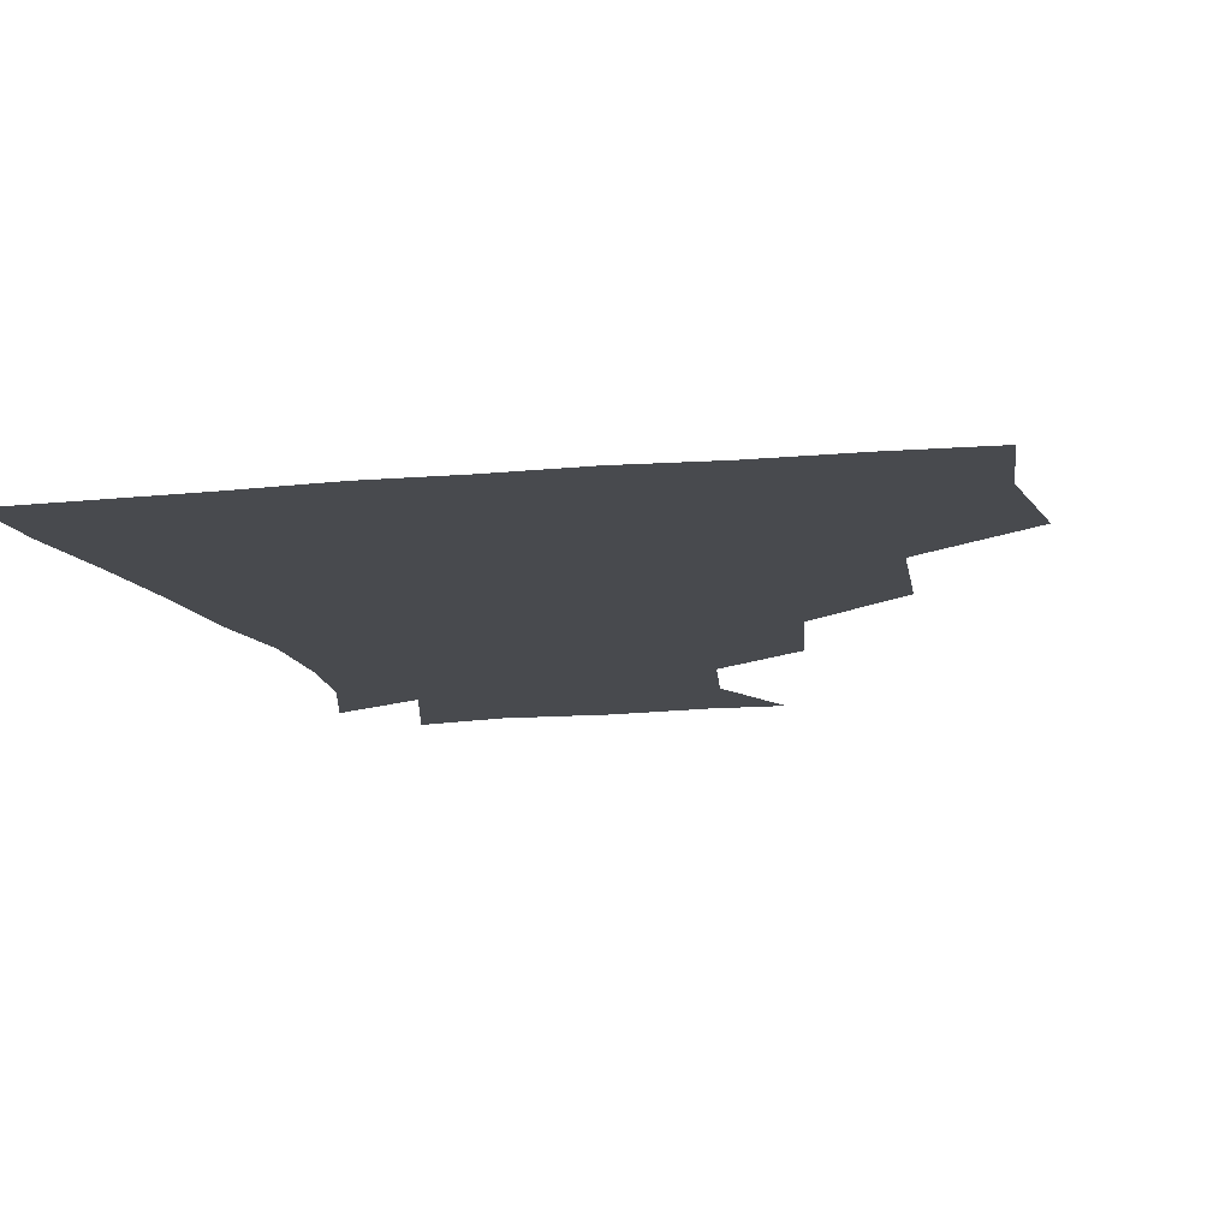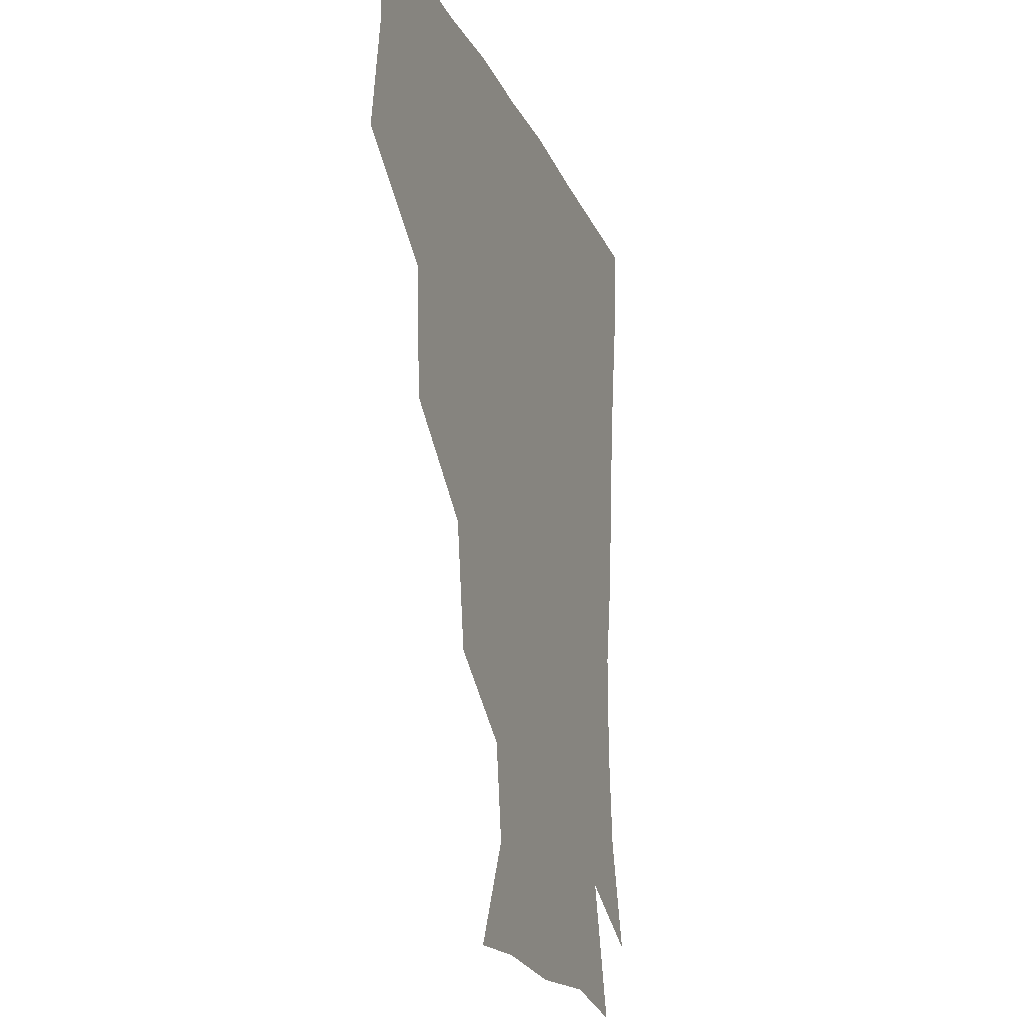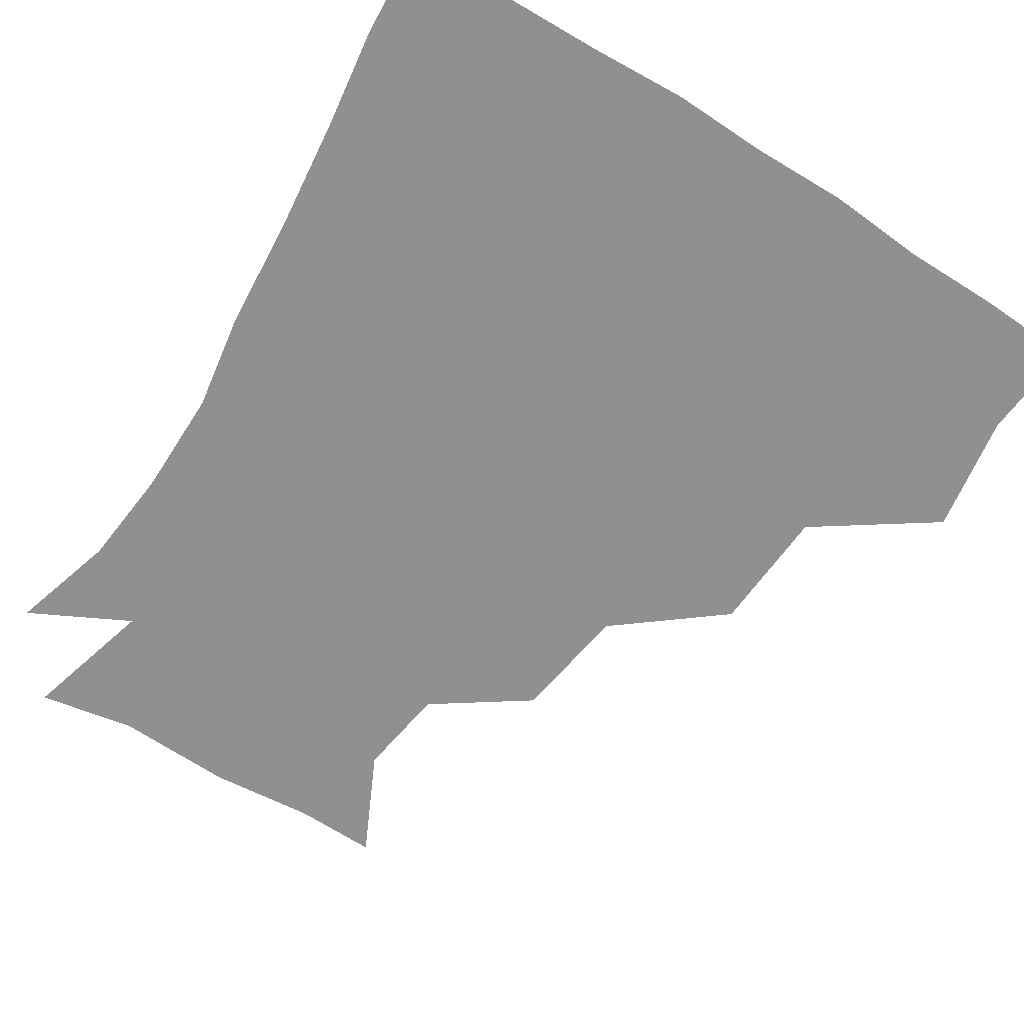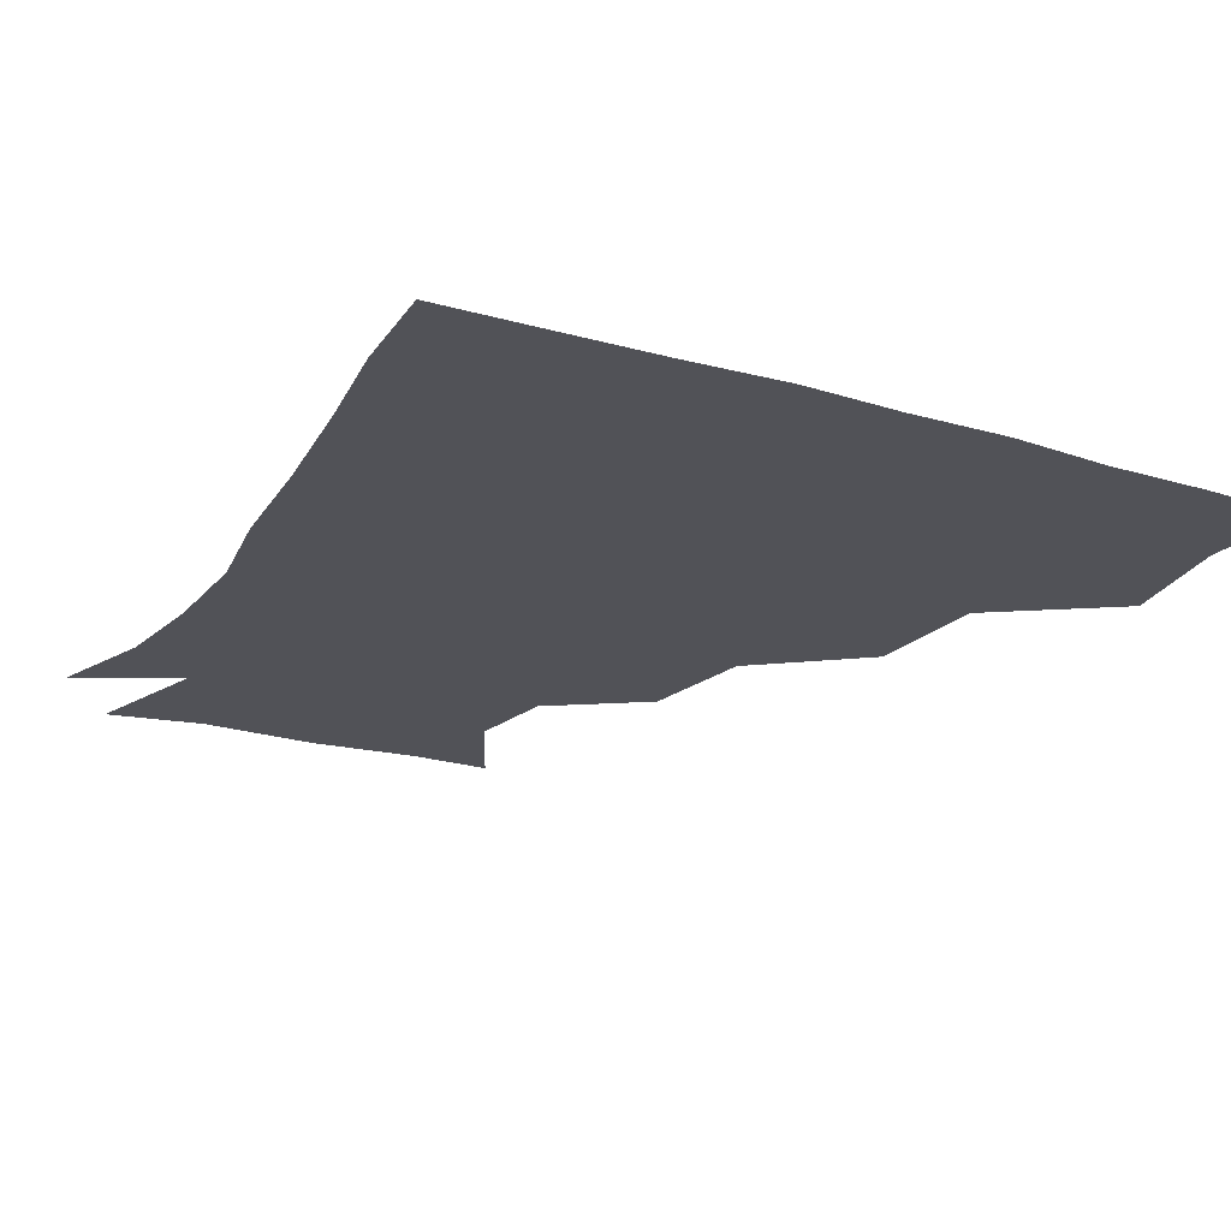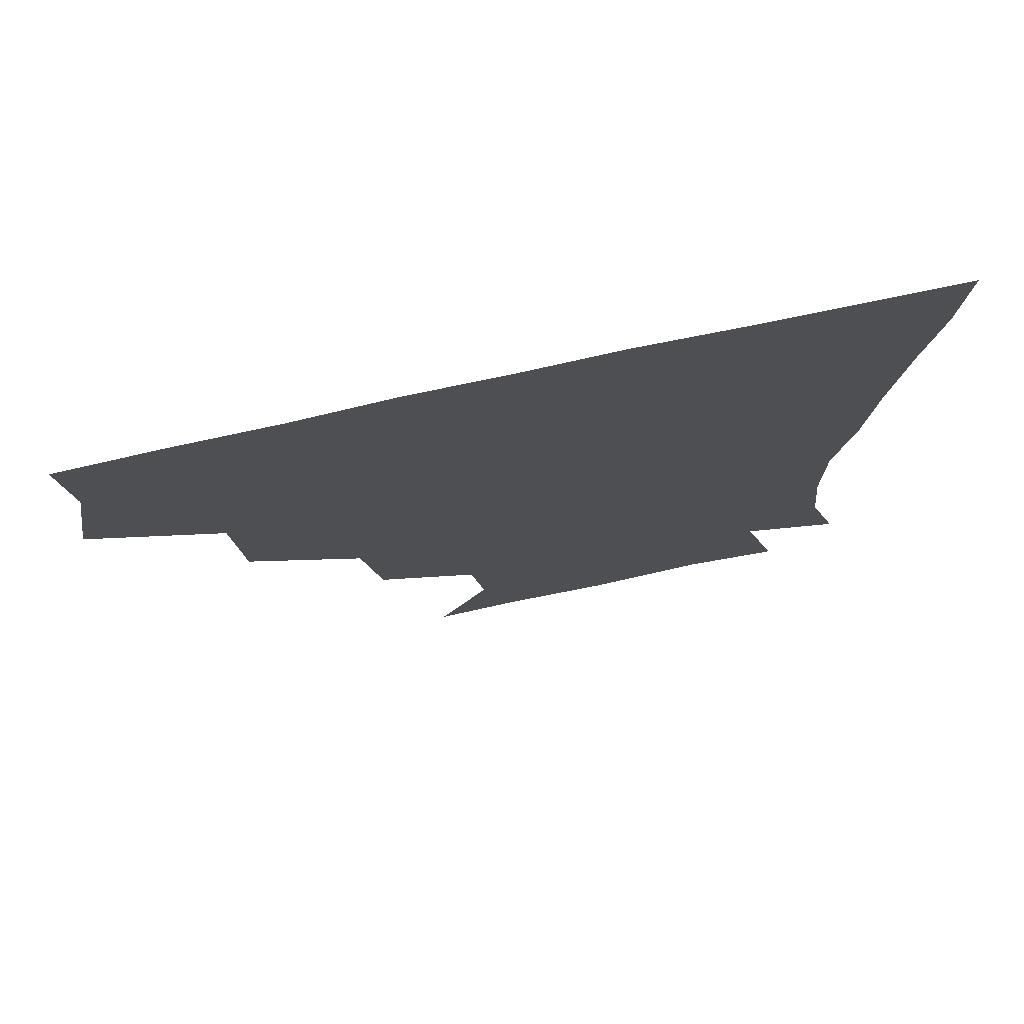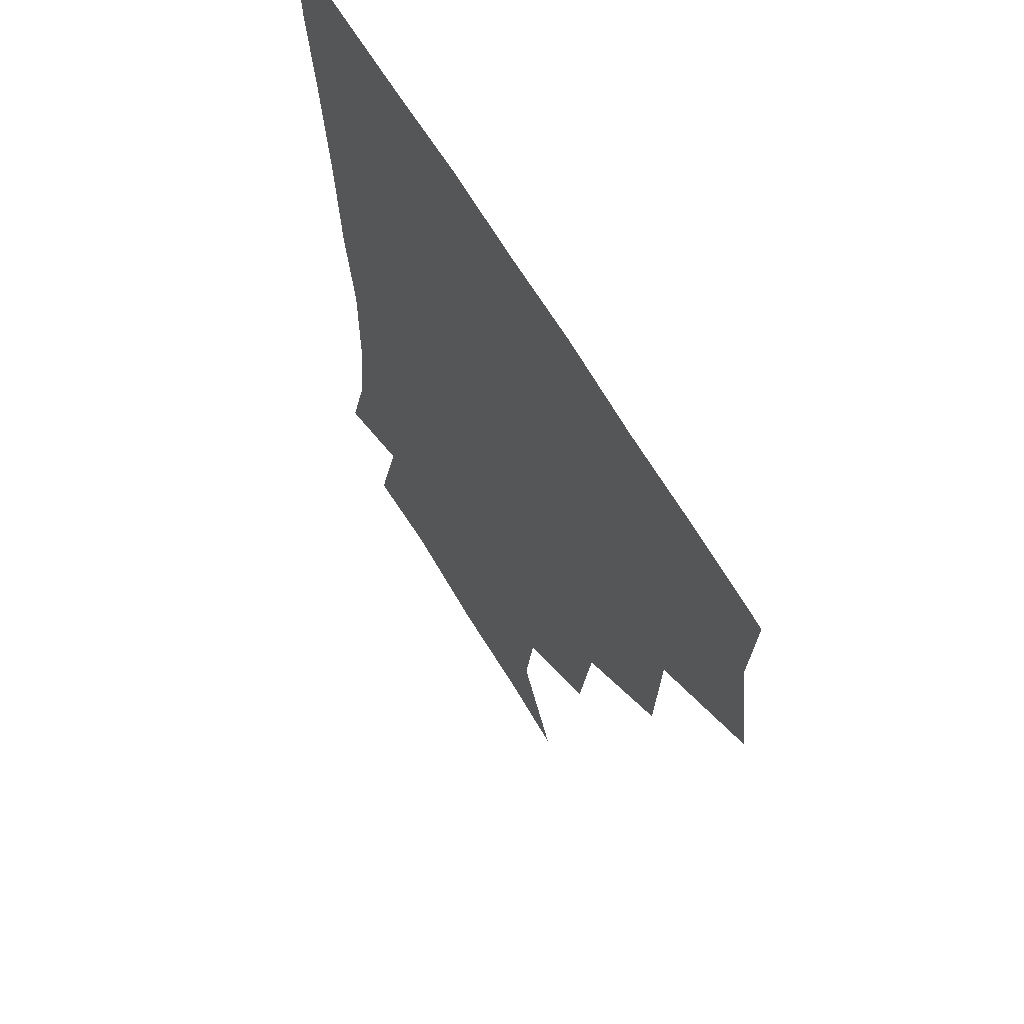
<metadata>
{"format":"obj","ext":"obj","renderer":"f3d","projection":"perspective","resolution":1024,"background":"white","views":[{"elev":-13.0,"azim":-167.6,"up":"+Z"},{"elev":-18.7,"azim":-71.5,"up":"+Y"},{"elev":-65.7,"azim":147.7,"up":"+Z"},{"elev":-21.5,"azim":152.0,"up":"+Z"},{"elev":76.0,"azim":-12.3,"up":"+Y"},{"elev":63.0,"azim":-120.0,"up":"+Y"}]}
</metadata>
<code>
v 448.7 353 0
v 454.6 389.6 0
v 452.1 419.8 0
v 488 288.5 0
v 485.7 327.5 0
v 485.4 363 0
v 483.7 391.3 0
v 481.9 421.2 0
v 526.1 225.6 0
v 520.7 262.4 0
v 515.9 299.3 0
v 515.1 334.9 0
v 514 363.3 0
v 512.8 391.7 0
v 511.8 421.2 0
v 544 145 0
v 559.5 176.9 0
v 555.5 205.3 0
v 550 242.8 0
v 546.3 273 0
v 545.1 306.6 0
v 543.5 334.8 0
v 543.6 363.7 0
v 542.6 391.6 0
v 541.2 423.4 0
v 569.2 145.6 0
v 580.3 181 0
v 577.4 212.9 0
v 574.4 246.8 0
v 573.6 278.9 0
v 573.3 308.8 0
v 573.1 336.2 0
v 572.7 363.4 0
v 572.5 391.2 0
v 570.5 422.7 0
v 601.3 142.5 0
v 603.6 186.1 0
v 602.2 218.9 0
v 600.7 250.1 0
v 600.5 280.4 0
v 601.2 308.3 0
v 601.7 336 0
v 602.6 364.2 0
v 601.9 391.7 0
v 599.2 423.6 0
v 637.1 143.9 0
v 628.5 186 0
v 625.8 219.4 0
v 625.5 249.3 0
v 626.7 277.9 0
v 628 308 0
v 629.7 337.2 0
v 631.1 364.3 0
v 632 391.5 0
v 629.6 421.8 0
v 666.4 138.3 0
v 655.1 179.7 0
v 648.4 215.7 0
v 648.9 243.9 0
v 650.9 273.3 0
v 653.1 304.9 0
v 655.7 335.1 0
v 659.1 363.3 0
v 661 391.7 0
v 660.3 420.8 0
v 686.1 163.7 0
v 676.5 196.7 0
v 673.4 227.3 0
v 673.2 260.4 0
v 678 290.3 0
v 680.5 324.2 0
v 684.5 360.1 0
v 688.8 390.7 0
v 690.4 420 0
f 5 6 1
f 1 6 2
f 6 7 2
f 2 7 3
f 7 8 3
f 10 11 4
f 4 11 5
f 11 12 5
f 5 12 6
f 12 13 6
f 6 13 7
f 13 14 7
f 7 14 8
f 14 15 8
f 18 19 9
f 9 19 10
f 19 20 10
f 10 20 11
f 20 21 11
f 11 21 12
f 21 22 12
f 12 22 13
f 22 23 13
f 13 23 14
f 23 24 14
f 14 24 15
f 24 25 15
f 16 26 17
f 26 27 17
f 17 27 18
f 27 28 18
f 18 28 19
f 28 29 19
f 19 29 20
f 29 30 20
f 20 30 21
f 30 31 21
f 21 31 22
f 31 32 22
f 22 32 23
f 32 33 23
f 23 33 24
f 33 34 24
f 24 34 25
f 34 35 25
f 26 36 27
f 36 37 27
f 27 37 28
f 37 38 28
f 28 38 29
f 38 39 29
f 29 39 30
f 39 40 30
f 30 40 31
f 40 41 31
f 31 41 32
f 41 42 32
f 32 42 33
f 42 43 33
f 33 43 34
f 43 44 34
f 34 44 35
f 44 45 35
f 36 46 37
f 46 47 37
f 37 47 38
f 47 48 38
f 38 48 39
f 48 49 39
f 39 49 40
f 49 50 40
f 40 50 41
f 50 51 41
f 41 51 42
f 51 52 42
f 42 52 43
f 52 53 43
f 43 53 44
f 53 54 44
f 44 54 45
f 54 55 45
f 46 56 47
f 56 57 47
f 47 57 48
f 57 58 48
f 48 58 49
f 58 59 49
f 49 59 50
f 59 60 50
f 50 60 51
f 60 61 51
f 51 61 52
f 61 62 52
f 52 62 53
f 62 63 53
f 53 63 54
f 63 64 54
f 54 64 55
f 64 65 55
f 57 66 58
f 66 67 58
f 58 67 59
f 67 68 59
f 59 68 60
f 68 69 60
f 60 69 61
f 69 70 61
f 61 70 62
f 70 71 62
f 62 71 63
f 71 72 63
f 63 72 64
f 72 73 64
f 64 73 65
f 73 74 65

</code>
